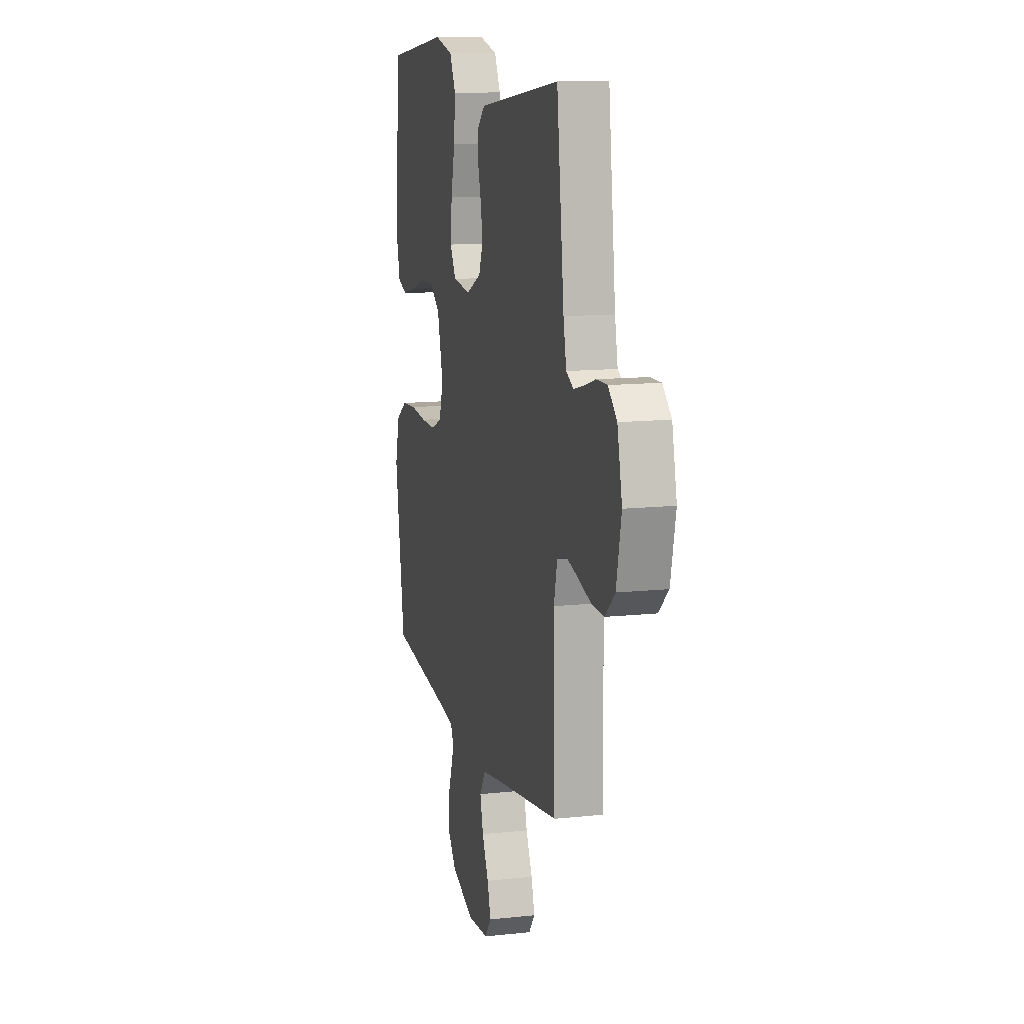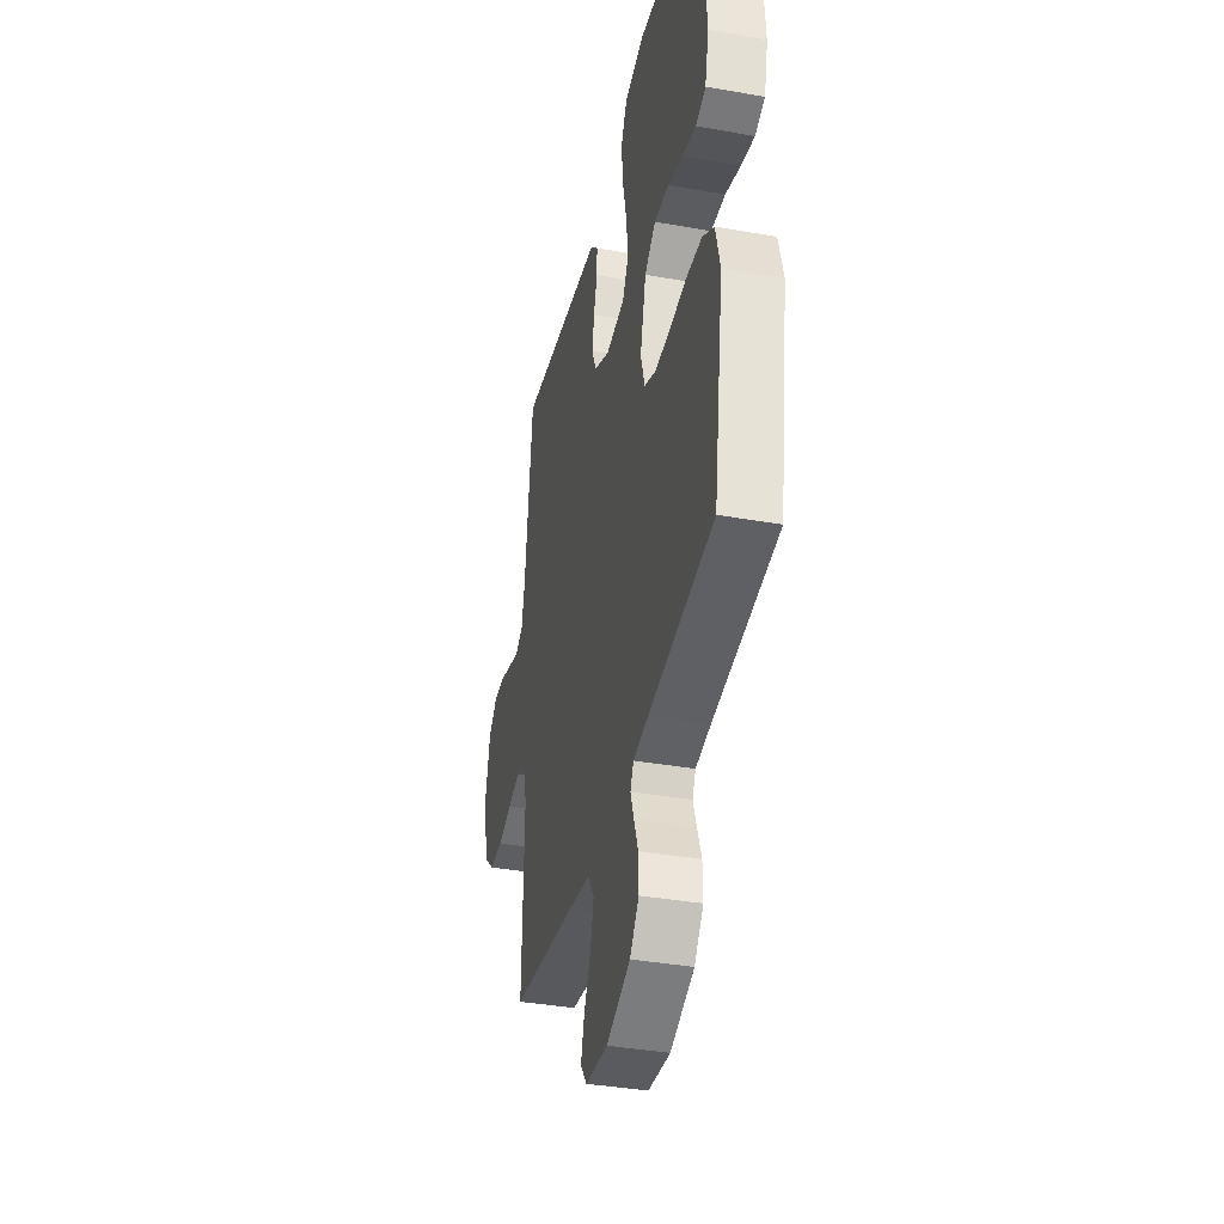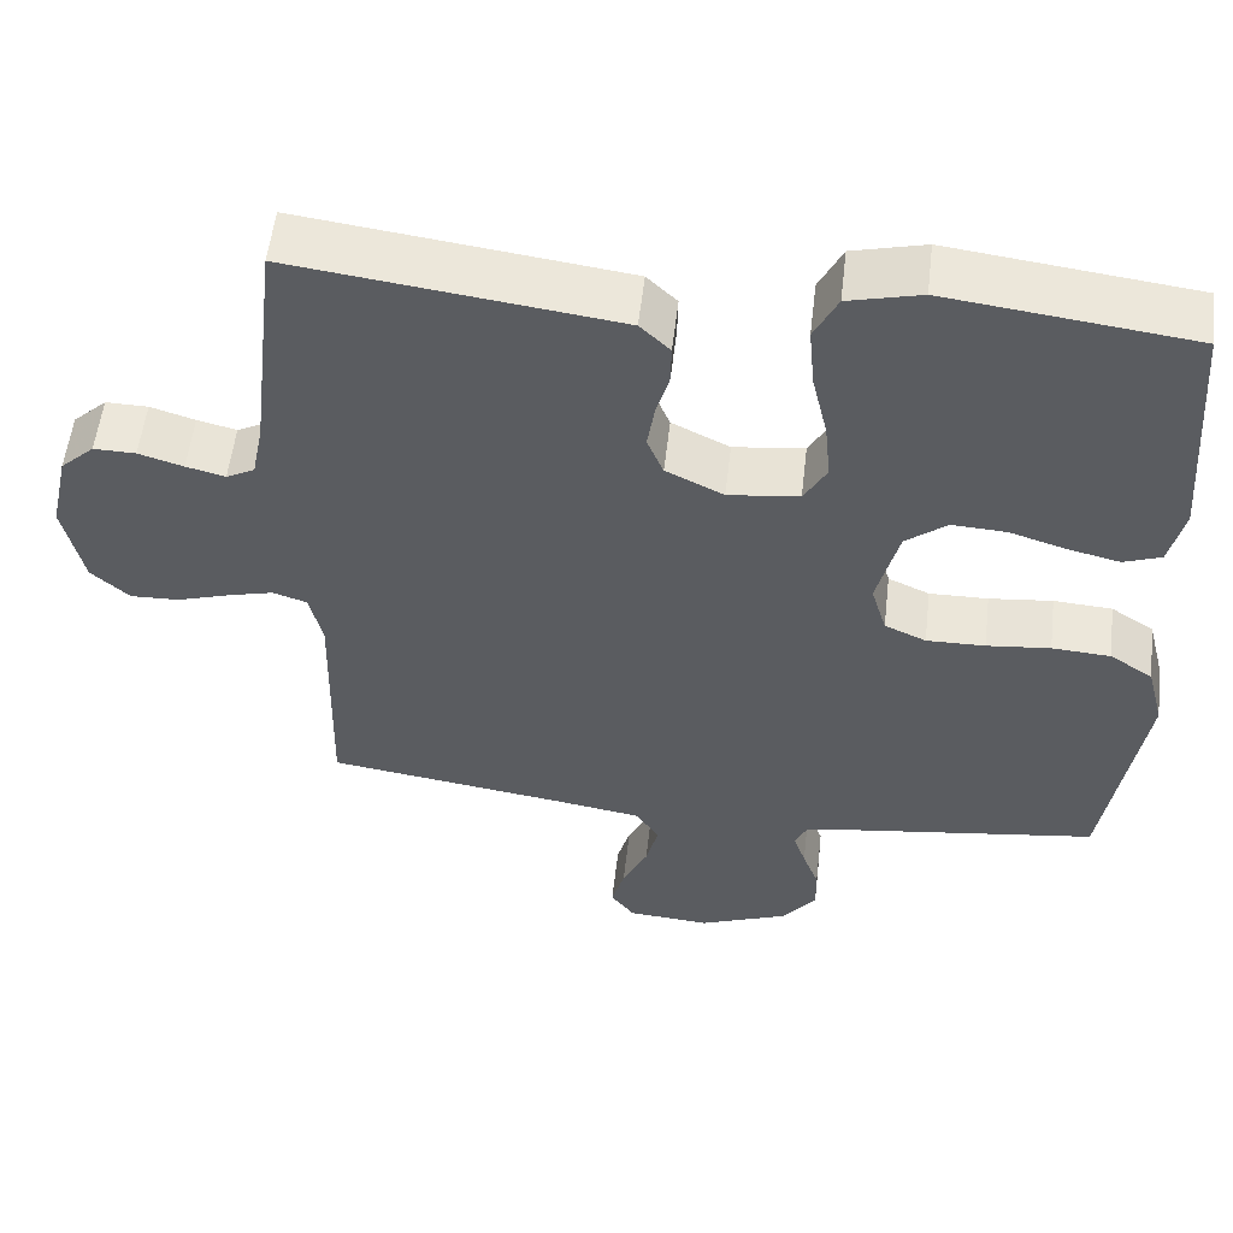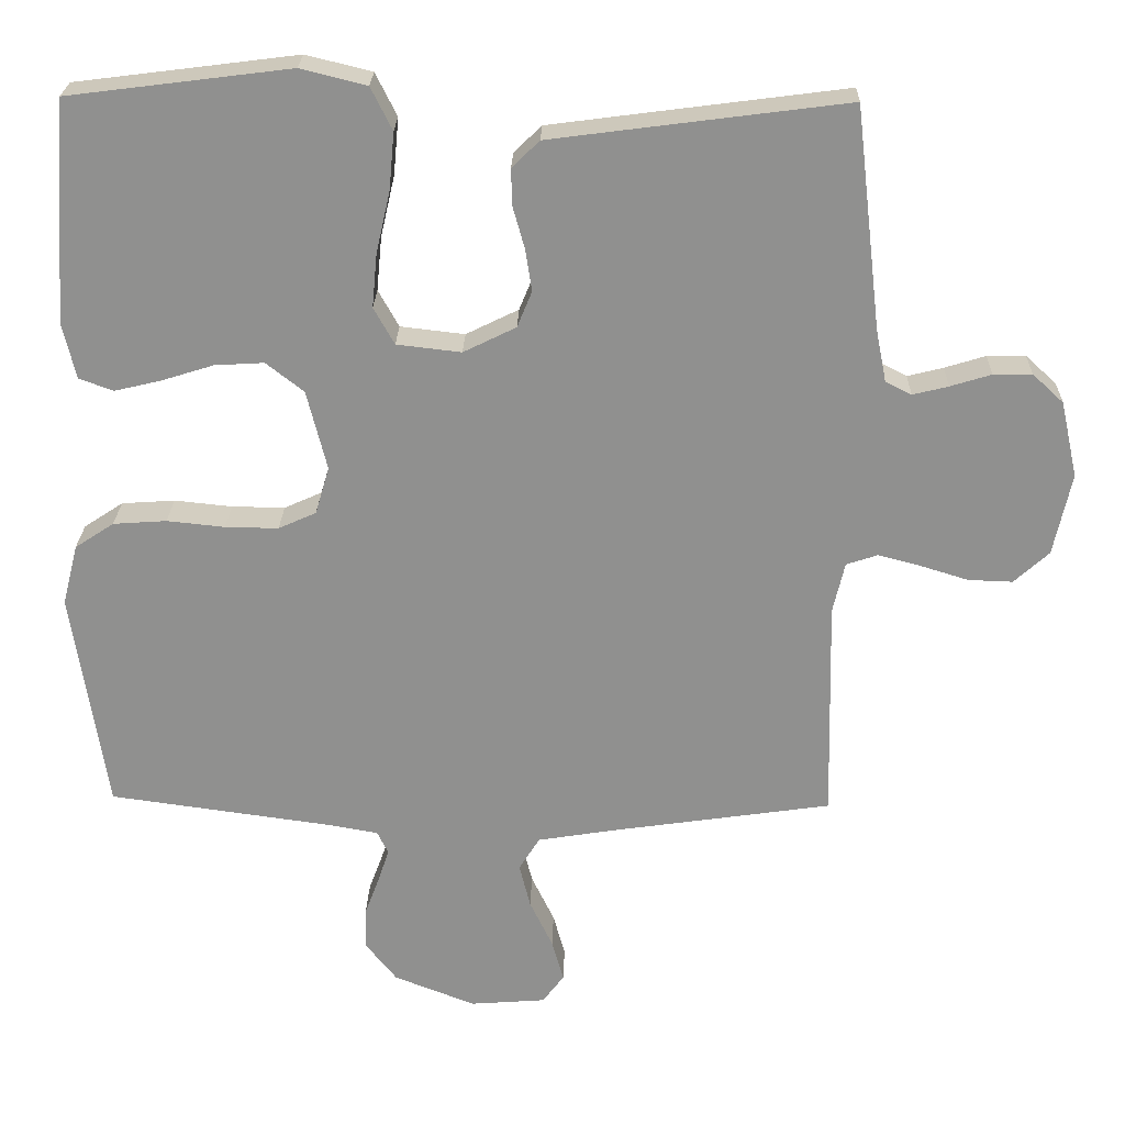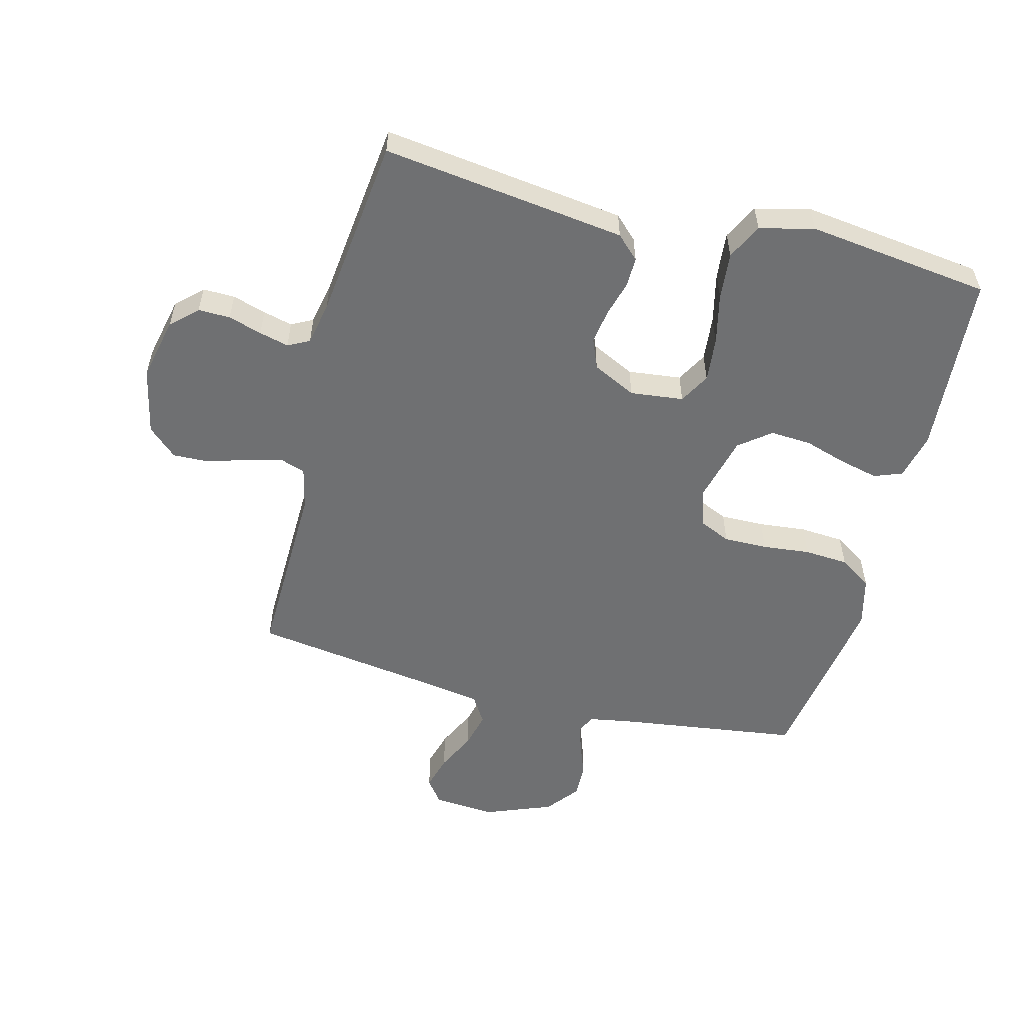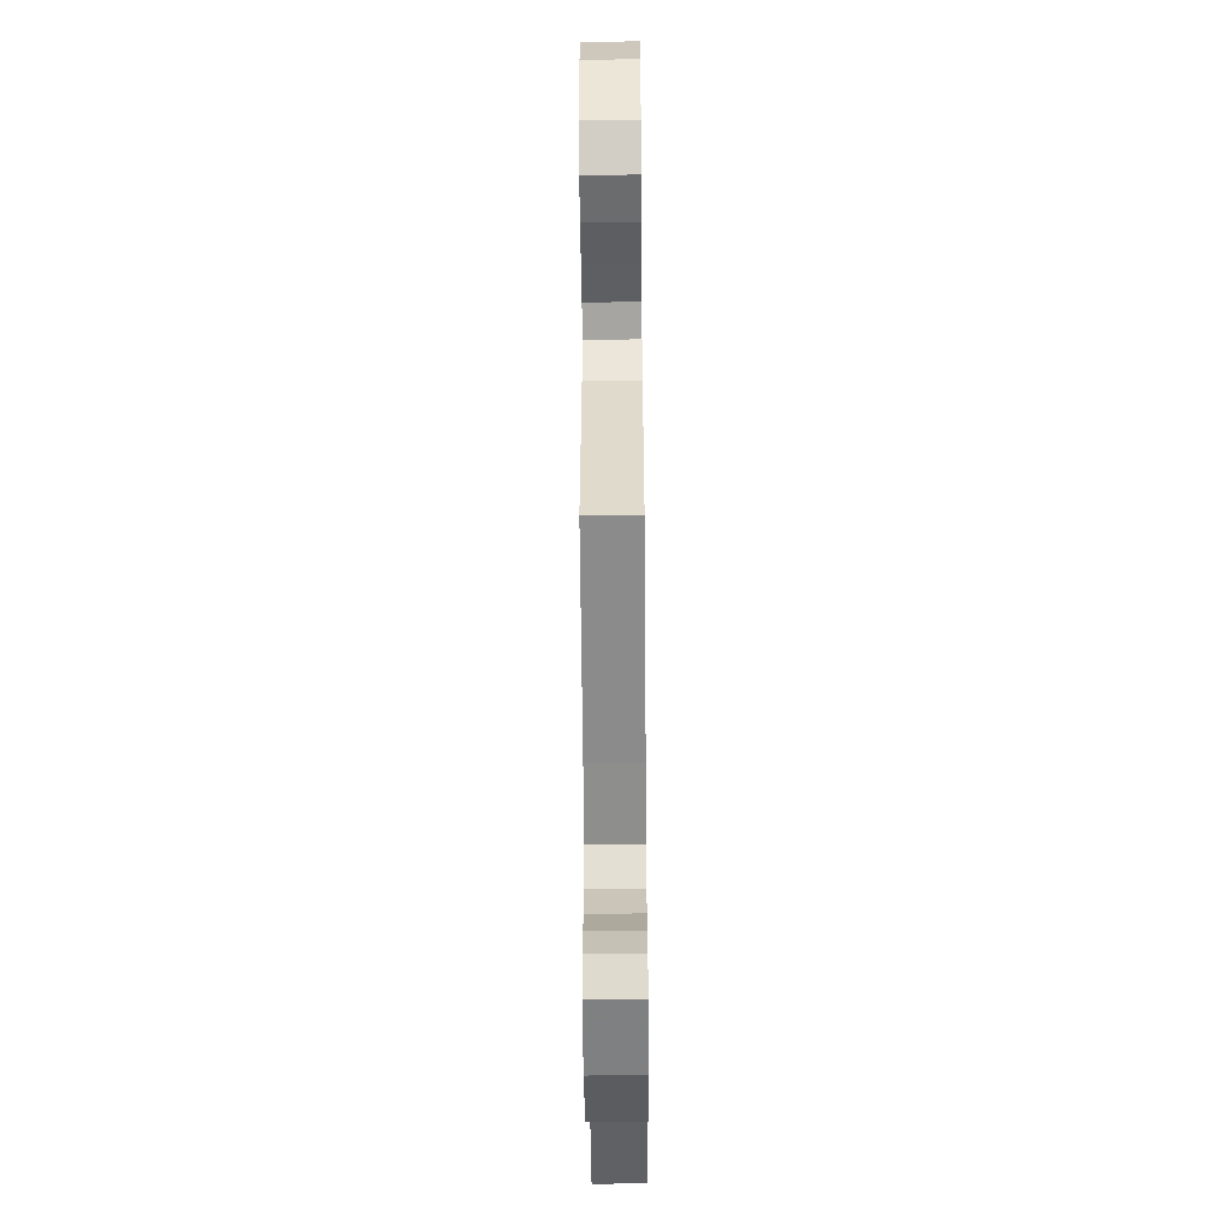
<metadata>
{"format":"obj","ext":"obj","renderer":"f3d","projection":"perspective","resolution":1024,"background":"white","views":[{"elev":12.3,"azim":-104.4,"up":"+Z"},{"elev":-37.4,"azim":77.2,"up":"+Z"},{"elev":55.1,"azim":6.6,"up":"+Z"},{"elev":24.3,"azim":-178.5,"up":"+Z"},{"elev":-54.9,"azim":-14.4,"up":"+Y"},{"elev":-55.5,"azim":-89.5,"up":"+Z"}]}
</metadata>
<code>
v 0.5 0.07 0.5
v 0.522 0.07 0.2
v 0.504 0.07 0.124
v 0.458 0.07 0.107
v 0.395 0.07 0.122
v 0.325 0.07 0.144
v 0.258 0.07 0.148
v 0.207 0.07 0.108
v 0.18 0.07 0
v 0.199 0.07 -0.064
v 0.25 0.07 -0.087
v 0.322 0.07 -0.086
v 0.4 0.07 -0.078
v 0.472 0.07 -0.083
v 0.525 0.07 -0.118
v 0.546 0.07 -0.2
v 0.5 0.07 -0.5
v 0.2 0.07 -0.541
v 0.131 0.07 -0.553
v 0.116 0.07 -0.584
v 0.131 0.07 -0.629
v 0.151 0.07 -0.683
v 0.152 0.07 -0.739
v 0.11 0.07 -0.792
v 0 0.07 -0.835
v -0.102 0.07 -0.827
v -0.131 0.07 -0.788
v -0.115 0.07 -0.731
v -0.084 0.07 -0.666
v -0.069 0.07 -0.606
v -0.097 0.07 -0.561
v -0.2 0.07 -0.544
v -0.5 0.07 -0.5
v -0.493 0.07 -0.2
v -0.509 0.07 -0.131
v -0.551 0.07 -0.117
v -0.609 0.07 -0.132
v -0.673 0.07 -0.152
v -0.733 0.07 -0.154
v -0.78 0.07 -0.111
v -0.804 0.07 0
v -0.781 0.07 0.103
v -0.739 0.07 0.142
v -0.687 0.07 0.141
v -0.632 0.07 0.124
v -0.584 0.07 0.112
v -0.549 0.07 0.13
v -0.535 0.07 0.2
v -0.5 0.07 0.5
v -0.2 0.07 0.461
v -0.102 0.07 0.448
v -0.065 0.07 0.412
v -0.066 0.07 0.363
v -0.082 0.07 0.306
v -0.091 0.07 0.249
v -0.071 0.07 0.2
v 0 0.07 0.165
v 0.087 0.07 0.175
v 0.115 0.07 0.225
v 0.108 0.07 0.298
v 0.089 0.07 0.381
v 0.082 0.07 0.458
v 0.111 0.07 0.516
v 0.2 0.07 0.538
v 0.5 0 0.5
v 0.522 0 0.2
v 0.504 0 0.124
v 0.458 0 0.107
v 0.395 0 0.122
v 0.325 0 0.144
v 0.258 0 0.148
v 0.207 0 0.108
v 0.18 0 0
v 0.199 0 -0.064
v 0.25 0 -0.087
v 0.322 0 -0.086
v 0.4 0 -0.078
v 0.472 0 -0.083
v 0.525 0 -0.118
v 0.546 0 -0.2
v 0.5 0 -0.5
v 0.2 0 -0.541
v 0.131 0 -0.553
v 0.116 0 -0.584
v 0.131 0 -0.629
v 0.151 0 -0.683
v 0.152 0 -0.739
v 0.11 0 -0.792
v 0 0 -0.835
v -0.102 0 -0.827
v -0.131 0 -0.788
v -0.115 0 -0.731
v -0.084 0 -0.666
v -0.069 0 -0.606
v -0.097 0 -0.561
v -0.2 0 -0.544
v -0.5 0 -0.5
v -0.493 0 -0.2
v -0.509 0 -0.131
v -0.551 0 -0.117
v -0.609 0 -0.132
v -0.673 0 -0.152
v -0.733 0 -0.154
v -0.78 0 -0.111
v -0.804 0 0
v -0.781 0 0.103
v -0.739 0 0.142
v -0.687 0 0.141
v -0.632 0 0.124
v -0.584 0 0.112
v -0.549 0 0.13
v -0.535 0 0.2
v -0.5 0 0.5
v -0.2 0 0.461
v -0.102 0 0.448
v -0.065 0 0.412
v -0.066 0 0.363
v -0.082 0 0.306
v -0.091 0 0.249
v -0.071 0 0.2
v 0 0 0.165
v 0.087 0 0.175
v 0.115 0 0.225
v 0.108 0 0.298
v 0.089 0 0.381
v 0.082 0 0.458
v 0.111 0 0.516
v 0.2 0 0.538
f 60 61 62 63
f 59 60 63 64
f 51 52 53 54
f 51 54 55
f 48 49 50 51
f 47 48 51 55
f 46 47 55 56
f 42 43 44 45
f 42 45 46
f 41 42 46
f 37 38 39 40
f 36 37 40 41
f 35 36 41 46
f 32 33 34
f 31 32 34 35
f 26 27 28 29
f 26 29 30
f 25 26 30
f 24 25 30
f 21 22 23 24
f 20 21 24 30
f 19 20 30 31
f 15 16 17 18
f 12 13 14 15
f 11 12 15 18
f 10 11 18 19
f 3 4 5 6
f 1 2 3 6
f 59 64 1 6
f 58 59 6 7
f 57 58 7 8
f 35 46 56 57
f 35 57 8 9
f 19 31 35
f 9 10 19 35
f 127 126 125 124
f 128 127 124 123
f 118 117 116 115
f 119 118 115
f 115 114 113 112
f 119 115 112 111
f 120 119 111 110
f 109 108 107 106
f 110 109 106
f 110 106 105
f 104 103 102 101
f 105 104 101 100
f 110 105 100 99
f 98 97 96
f 99 98 96 95
f 93 92 91 90
f 94 93 90
f 94 90 89
f 94 89 88
f 88 87 86 85
f 94 88 85 84
f 95 94 84 83
f 82 81 80 79
f 79 78 77 76
f 82 79 76 75
f 83 82 75 74
f 70 69 68 67
f 70 67 66 65
f 70 65 128 123
f 71 70 123 122
f 72 71 122 121
f 121 120 110 99
f 73 72 121 99
f 99 95 83
f 99 83 74 73
f 1 65 66 2
f 2 66 67 3
f 3 67 68 4
f 4 68 69 5
f 5 69 70 6
f 6 70 71 7
f 7 71 72 8
f 8 72 73 9
f 9 73 74 10
f 10 74 75 11
f 11 75 76 12
f 12 76 77 13
f 13 77 78 14
f 14 78 79 15
f 15 79 80 16
f 16 80 81 17
f 17 81 82 18
f 18 82 83 19
f 19 83 84 20
f 20 84 85 21
f 21 85 86 22
f 22 86 87 23
f 23 87 88 24
f 24 88 89 25
f 25 89 90 26
f 26 90 91 27
f 27 91 92 28
f 28 92 93 29
f 29 93 94 30
f 30 94 95 31
f 31 95 96 32
f 32 96 97 33
f 33 97 98 34
f 34 98 99 35
f 35 99 100 36
f 36 100 101 37
f 37 101 102 38
f 38 102 103 39
f 39 103 104 40
f 40 104 105 41
f 41 105 106 42
f 42 106 107 43
f 43 107 108 44
f 44 108 109 45
f 45 109 110 46
f 46 110 111 47
f 47 111 112 48
f 48 112 113 49
f 49 113 114 50
f 50 114 115 51
f 51 115 116 52
f 52 116 117 53
f 53 117 118 54
f 54 118 119 55
f 55 119 120 56
f 56 120 121 57
f 57 121 122 58
f 58 122 123 59
f 59 123 124 60
f 60 124 125 61
f 61 125 126 62
f 62 126 127 63
f 63 127 128 64
f 64 128 65 1

</code>
